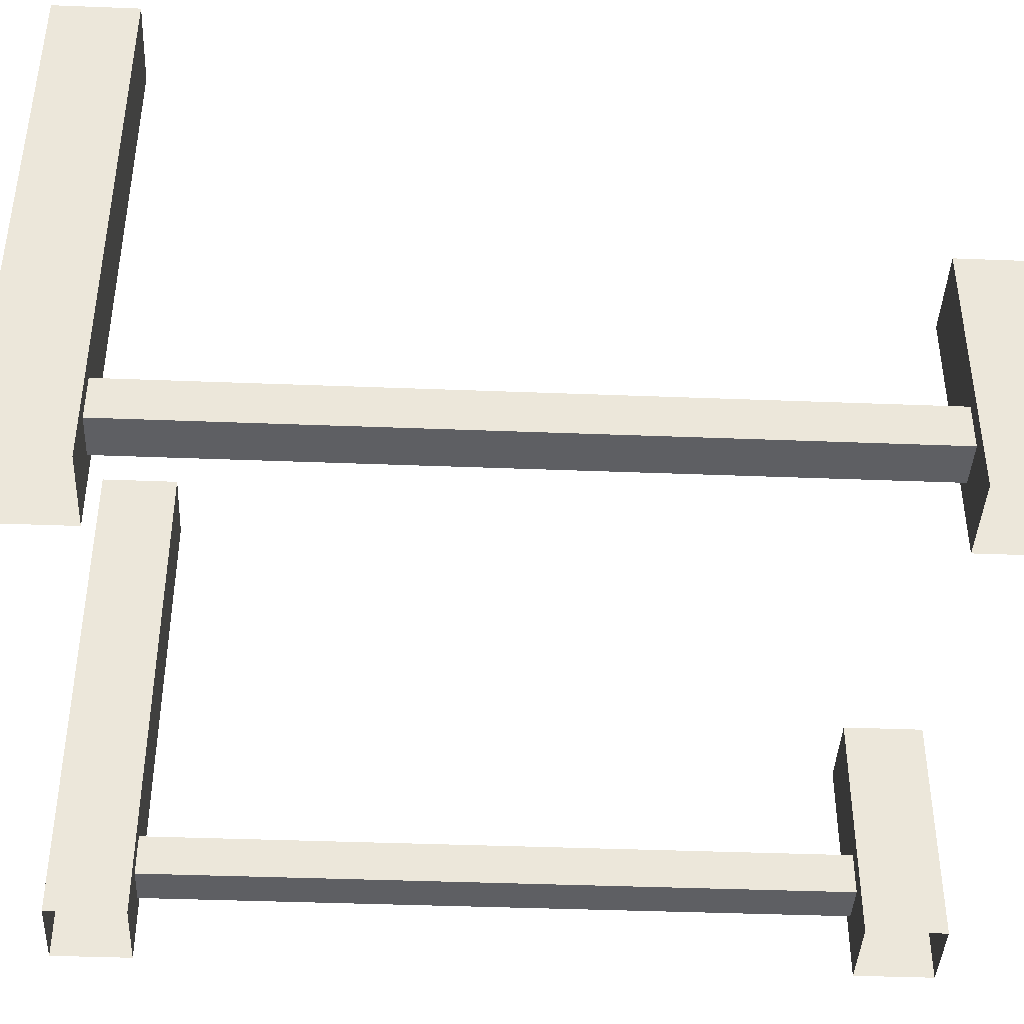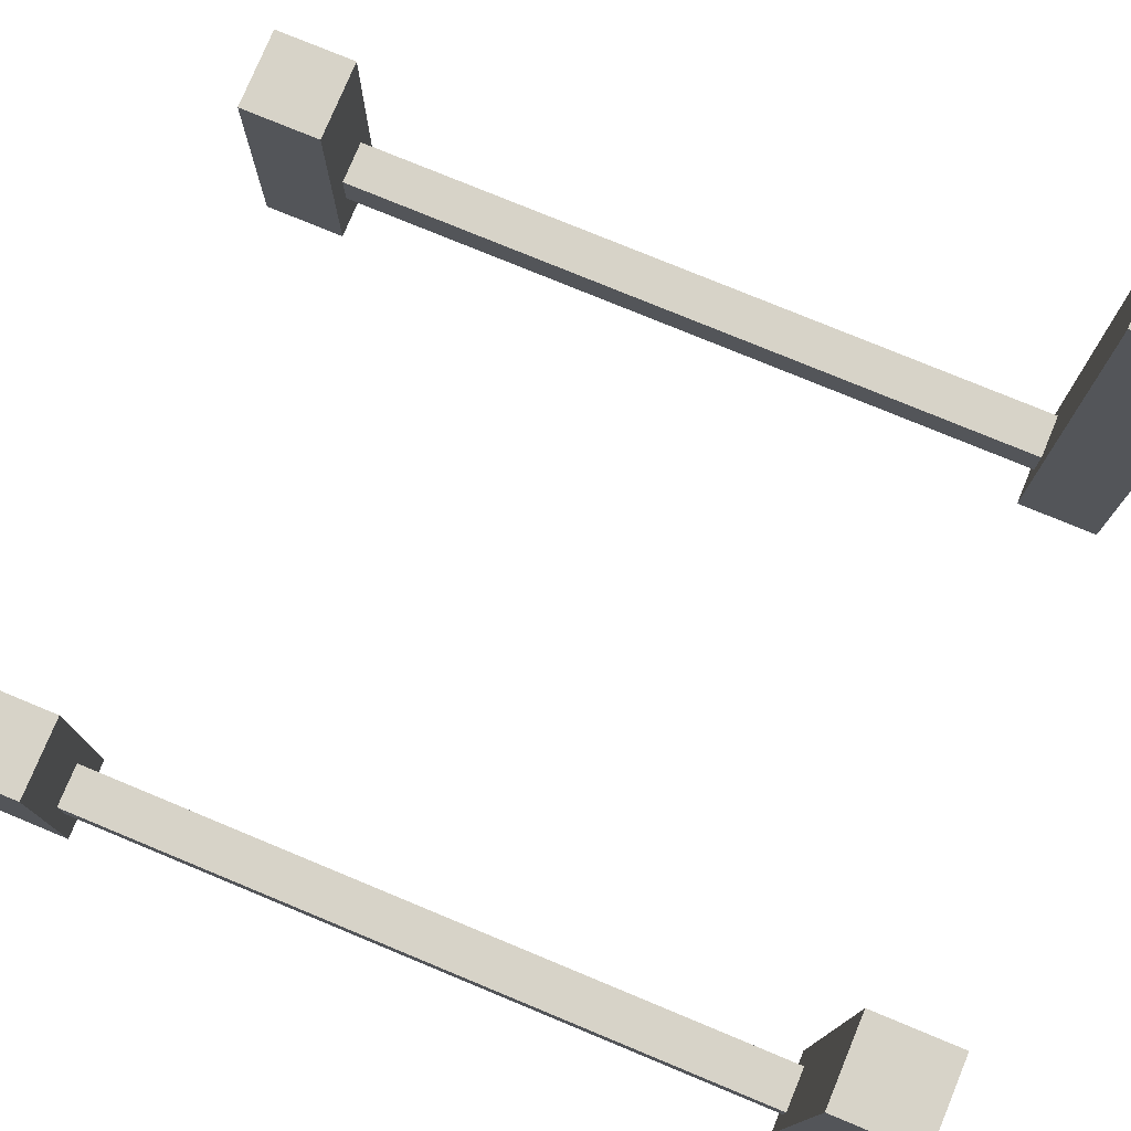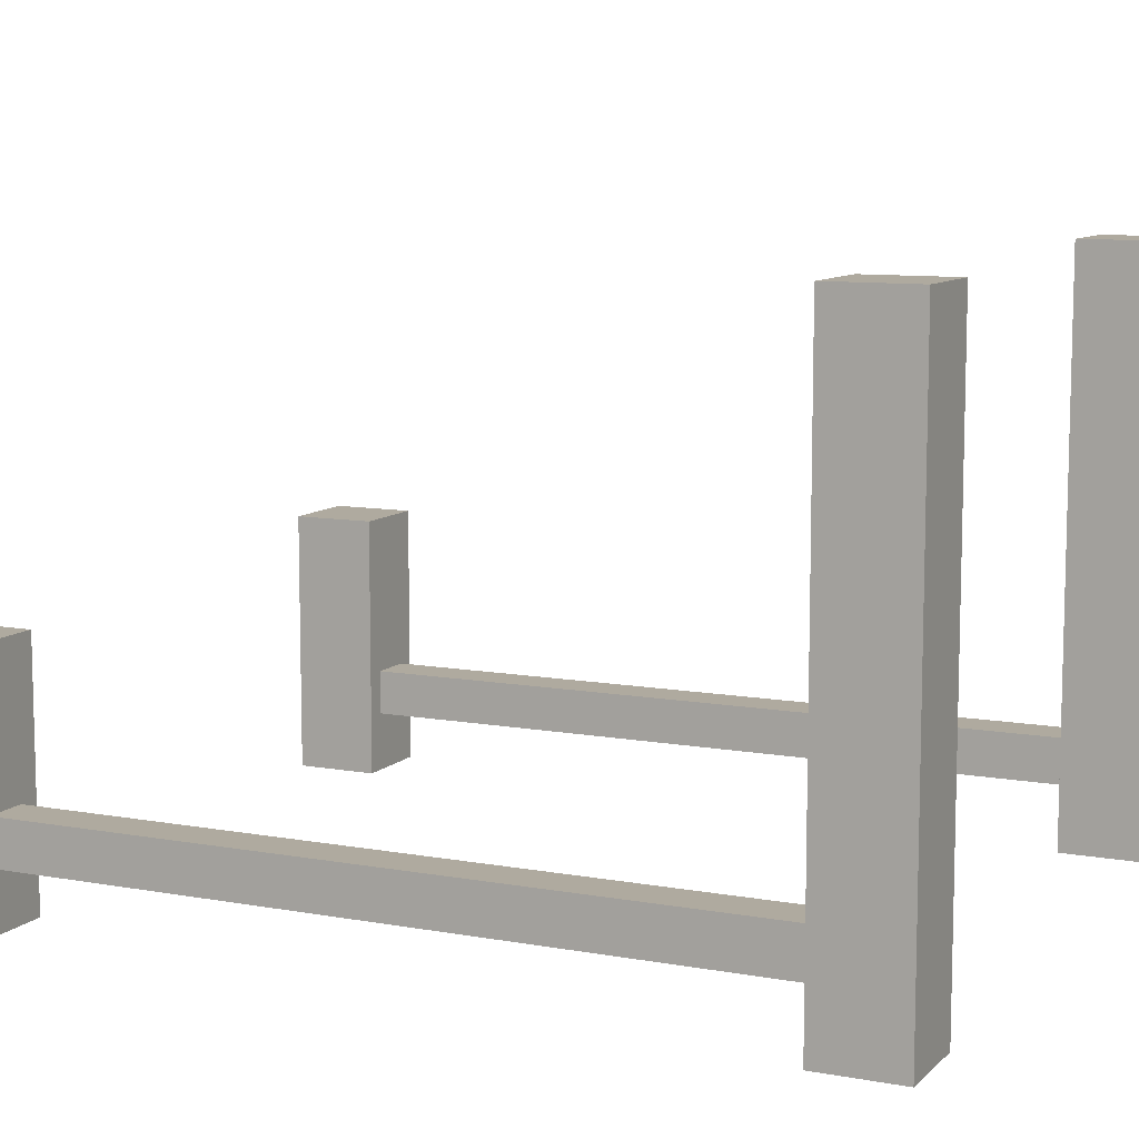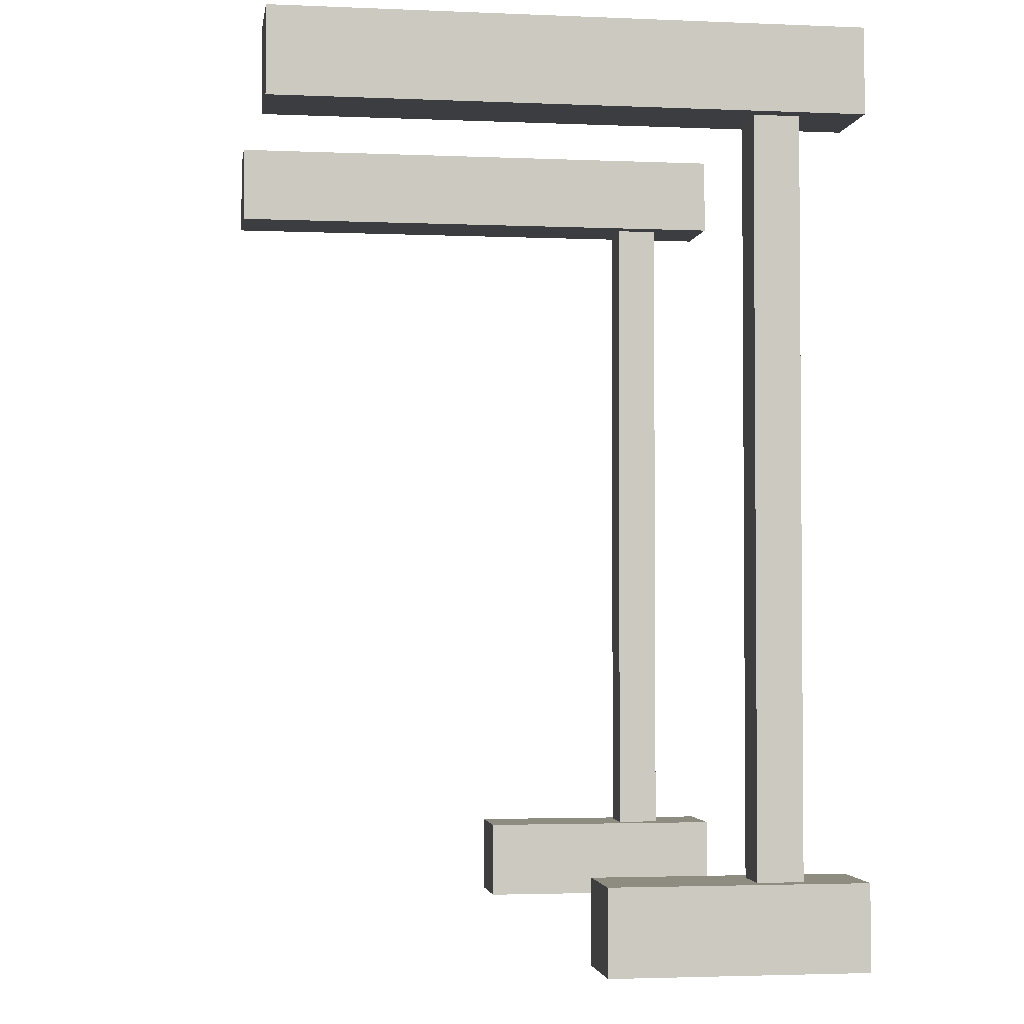
<metadata>
{"format":"obj","ext":"obj","renderer":"f3d","projection":"perspective","resolution":1024,"background":"white","views":[{"elev":-41.3,"azim":87.3,"up":"+Y"},{"elev":77.1,"azim":-67.5,"up":"+Y"},{"elev":9.5,"azim":-64.6,"up":"+Y"},{"elev":-2.7,"azim":-98.5,"up":"+Z"}]}
</metadata>
<code>
v -0.2144 0.004674 -0.3519
v -0.2208 -0.09276 -0.3621
v -0.2208 0.004526 -0.3507
v -0.2144 -0.09261 -0.3634
v -0.227 -0.093 -0.3601
v 0.2059 0.004672 -0.3519
v -0.2079 0.004723 -0.3524
v 0.2059 -0.09261 -0.3634
v -0.227 0.004284 -0.3486
v 0.2127 -0.09277 -0.362
v 0.2127 0.004517 -0.3506
v 0.1991 0.004723 -0.3524
v -0.2079 -0.09256 -0.3638
v 0.1991 -0.09256 -0.3638
v -0.2329 -0.09333 -0.3572
v 0.2192 -0.09302 -0.3599
v -0.2329 0.00395 -0.3458
v 0.2192 0.004261 -0.3484
v -0.2383 -0.09375 -0.3536
v 0.2254 -0.09337 -0.3569
v 0.2254 0.003909 -0.3454
v -0.2383 0.00353 -0.3422
v -0.2432 -0.09425 -0.3494
v 0.2311 -0.09381 -0.3531
v 0.2311 0.003467 -0.3417
v -0.2432 0.003032 -0.338
v -0.2475 0.002464 -0.3331
v 0.2363 -0.09434 -0.3486
v 0.2363 0.002942 -0.3372
v -0.2475 -0.09482 -0.3446
v -0.2512 0.001835 -0.3278
v 0.2408 0.002345 -0.3321
v 0.2408 -0.09494 -0.3435
v -0.2512 -0.09545 -0.3392
v -0.2541 0.001158 -0.322
v 0.2446 0.001684 -0.3265
v 0.2446 -0.0956 -0.3379
v -0.2541 -0.09613 -0.3334
v -0.2562 0.000442 -0.3159
v 0.2477 0.000971 -0.3204
v 0.2477 -0.09631 -0.3318
v -0.2562 -0.09684 -0.3273
v -0.2574 -0.000299 -0.3096
v 0.2499 0.000218 -0.314
v 0.2499 -0.09706 -0.3254
v -0.2574 -0.09758 -0.321
v -0.2579 -0.001054 -0.3032
v 0.2512 -0.000563 -0.3074
v 0.2512 -0.09785 -0.3188
v -0.2579 -0.09834 -0.3146
v -0.2579 -0.05415 0.1488
v 0.2517 -0.001357 -0.3006
v 0.2517 -0.09864 -0.312
v -0.2579 -0.1069 0.2442
v 0.2517 -0.1556 0.1727
v -0.2579 -0.1143 0.2419
v -0.2579 0.2301 0.2838
v 0.2517 -0.05415 0.1488
v 0.2517 -0.09956 0.2451
v -0.2579 -0.1556 0.1727
v 0.2517 -0.1538 0.1804
v -0.2579 -0.1214 0.2387
v -0.2579 0.2419 0.1836
v 0.2517 -0.1069 0.2442
v -0.2574 0.2485 0.1843
v 0.2517 -0.1065 0.2415
v -0.2579 -0.156 0.1806
v 0.2517 -0.1513 0.188
v -0.2579 -0.1281 0.2346
v -0.2574 0.2367 0.2846
v -0.2561 0.2551 0.1851
v 0.2517 0.2487 0.1844
v 0.2517 -0.1132 0.2373
v -0.2579 -0.1556 0.1885
v 0.2517 -0.1484 0.1954
v -0.2579 -0.1342 0.2297
v -0.2561 0.2433 0.2853
v -0.2539 0.2614 0.1858
v 0.2517 0.2369 0.2846
v 0.2513 0.2544 0.185
v 0.2517 -0.1196 0.2326
v -0.2579 -0.1541 0.1963
v 0.2517 -0.1448 0.2025
v -0.2579 -0.1397 0.2241
v -0.2539 0.2496 0.2861
v -0.2508 0.2673 0.1866
v 0.2501 0.2601 0.1857
v 0.2517 -0.1255 0.2275
v -0.2579 -0.1518 0.2039
v 0.2517 -0.1407 0.2093
v -0.2579 -0.1446 0.2179
v -0.2508 0.2556 0.2868
v -0.247 0.2729 0.1872
v 0.2513 0.2427 0.2853
v 0.2482 0.2656 0.1863
v 0.2517 -0.131 0.2218
v -0.2579 -0.1486 0.2111
v 0.2517 -0.1361 0.2158
v -0.247 0.2611 0.2874
v -0.2424 0.2779 0.1878
v 0.2501 0.2483 0.2859
v 0.2455 0.2707 0.1869
v -0.2424 0.2661 0.288
v -0.2372 0.2823 0.1883
v 0.2482 0.2538 0.2866
v 0.2422 0.2755 0.1875
v -0.2372 0.2705 0.2885
v -0.2315 0.286 0.1887
v 0.2455 0.259 0.2872
v 0.2383 0.2799 0.188
v -0.2315 0.2742 0.289
v -0.2253 0.2889 0.1891
v 0.2422 0.2638 0.2877
v 0.2338 0.2837 0.1885
v -0.2253 0.2772 0.2893
v -0.2187 0.2911 0.1893
v 0.2383 0.2681 0.2883
v 0.2288 0.2869 0.1888
v -0.2187 0.2793 0.2896
v -0.2119 0.2924 0.1895
v 0.2338 0.2719 0.2887
v 0.2234 0.2895 0.1891
v 0.2288 0.2751 0.2891
v -0.2119 0.2806 0.2897
v -0.205 0.2928 0.1895
v 0.2177 0.2913 0.1894
v 0.2234 0.2777 0.2894
v -0.205 0.281 0.2898
v 0.2059 0.2928 0.1895
v 0.2119 0.2924 0.1895
v 0.2177 0.2795 0.2896
v 0.2059 0.281 0.2898
v 0.2119 0.2807 0.2897
v 0.2527 -0.1632 0.2376
v 0.2517 -0.1632 0.2376
v 0.2394 -0.09079 -0.2677
v 0.184 -0.09079 -0.3231
v 0.2394 -0.09079 -0.3231
v 0.184 -0.09079 -0.2677
v 0.2394 -0.2659 -0.3231
v 0.184 -0.2659 -0.2677
v 0.184 -0.2659 -0.3231
v 0.2394 -0.2659 -0.2677
v 0.2394 0.1101 0.2706
v 0.184 0.1101 0.2152
v 0.2394 0.1101 0.2152
v 0.184 0.1101 0.2706
v 0.1974 -0.1967 0.2152
v 0.2394 -0.2659 0.2152
v 0.184 -0.2659 0.2706
v 0.1974 -0.2263 0.2152
v 0.2271 -0.1967 0.2152
v 0.2394 -0.2659 0.2706
v 0.184 -0.2659 0.2152
v 0.1974 -0.1967 -0.2746
v 0.2271 -0.2263 0.2152
v 0.1974 -0.2263 -0.2746
v 0.2271 -0.1967 -0.2746
v 0.2271 -0.2263 -0.2746
v -0.1999 -0.09969 -0.2677
v -0.2553 -0.09969 -0.3231
v -0.1999 -0.09969 -0.3231
v -0.2553 -0.09969 -0.2677
v -0.1999 -0.2659 -0.3231
v -0.2439 -0.1967 -0.2677
v -0.2553 -0.2659 -0.2677
v -0.2553 -0.2659 -0.3231
v -0.1999 -0.2659 -0.2677
v -0.2142 -0.1967 -0.2677
v -0.2142 -0.2263 -0.2677
v -0.2439 -0.2263 -0.2677
v -0.2142 -0.1967 0.2152
v -0.2439 -0.2263 0.2152
v -0.2439 -0.1967 0.2152
v -0.2142 -0.2263 0.2152
v -0.1999 0.111 0.2152
v -0.2553 0.111 0.2152
v -0.1999 -0.2659 0.2152
v -0.2553 -0.2659 0.2152
v -0.1999 0.111 0.2706
v -0.2553 -0.2659 0.2706
v -0.2553 0.111 0.2706
v -0.1999 -0.2659 0.2706
g mesh1_mesh1-geometry
f 1 2 3
f 2 1 4
f 5 3 2
f 3 6 1
f 7 4 1
f 8 2 4
f 3 5 9
f 10 5 2
f 3 11 6
f 1 6 12
f 4 7 13
f 1 12 7
f 10 2 8
f 8 4 14
f 15 9 5
f 9 11 3
f 16 5 10
f 11 8 6
f 6 14 12
f 12 13 7
f 14 4 13
f 8 11 10
f 14 6 8
f 9 15 17
f 16 15 5
f 9 18 11
f 10 18 16
f 13 12 14
f 18 10 11
f 19 17 15
f 17 18 9
f 20 15 16
f 21 16 18
f 17 19 22
f 20 19 15
f 17 21 18
f 16 21 20
f 23 22 19
f 22 21 17
f 24 19 20
f 25 20 21
f 22 23 26
f 24 23 19
f 22 25 21
f 20 25 24
f 23 27 26
f 26 25 22
f 28 23 24
f 29 24 25
f 27 23 30
f 27 29 26
f 26 29 25
f 28 30 23
f 24 29 28
f 30 31 27
f 27 32 29
f 33 30 28
f 29 33 28
f 31 30 34
f 31 32 27
f 33 29 32
f 33 34 30
f 34 35 31
f 31 36 32
f 32 37 33
f 37 34 33
f 35 34 38
f 35 36 31
f 37 32 36
f 37 38 34
f 38 39 35
f 35 40 36
f 36 41 37
f 41 38 37
f 39 38 42
f 39 40 35
f 41 36 40
f 41 42 38
f 42 43 39
f 39 44 40
f 40 45 41
f 45 42 41
f 43 42 46
f 43 44 39
f 45 40 44
f 45 46 42
f 46 47 43
f 43 48 44
f 44 49 45
f 49 46 45
f 47 46 50
f 47 48 43
f 49 44 48
f 49 50 46
f 50 51 47
f 47 52 48
f 48 53 49
f 53 50 49
f 51 50 54
f 51 52 47
f 53 48 52
f 55 50 53
f 54 50 56
f 57 51 54
f 52 51 58
f 52 59 53
f 50 55 60
f 53 61 55
f 56 50 62
f 51 57 63
f 64 57 54
f 51 65 58
f 58 59 52
f 53 59 66
f 67 50 60
f 53 68 61
f 62 50 69
f 70 63 57
f 65 51 63
f 57 64 70
f 58 65 71
f 72 59 58
f 53 66 73
f 74 50 67
f 53 75 68
f 69 50 76
f 63 70 65
f 70 64 77
f 65 77 71
f 58 71 78
f 59 72 79
f 58 80 72
f 53 73 81
f 82 50 74
f 53 83 75
f 76 50 84
f 77 65 70
f 77 64 85
f 85 71 77
f 71 85 78
f 58 78 86
f 80 79 72
f 79 64 59
f 58 87 80
f 53 81 88
f 89 50 82
f 53 90 83
f 84 50 91
f 85 64 92
f 92 78 85
f 78 92 86
f 58 86 93
f 79 80 94
f 94 64 79
f 58 95 87
f 53 88 96
f 97 50 89
f 53 98 90
f 91 50 97
f 92 64 99
f 99 86 92
f 86 99 93
f 58 93 100
f 87 94 80
f 101 64 94
f 58 102 95
f 95 101 87
f 53 96 98
f 99 64 103
f 103 93 99
f 93 103 100
f 58 100 104
f 94 87 101
f 105 64 101
f 58 106 102
f 102 105 95
f 101 95 105
f 103 64 107
f 103 104 100
f 58 104 108
f 109 64 105
f 58 110 106
f 106 109 102
f 105 102 109
f 107 64 111
f 104 103 107
f 107 108 104
f 58 108 112
f 113 64 109
f 58 114 110
f 109 106 113
f 111 64 115
f 108 107 111
f 111 112 108
f 58 112 116
f 117 64 113
f 58 118 114
f 110 113 106
f 115 64 119
f 112 111 115
f 115 116 112
f 58 116 120
f 121 64 117
f 113 110 117
f 58 122 118
f 123 114 118
f 119 64 124
f 116 115 119
f 119 120 116
f 58 120 125
f 123 64 121
f 110 121 117
f 58 126 122
f 127 118 122
f 114 123 121
f 118 127 123
f 124 64 128
f 120 119 124
f 124 125 120
f 58 125 129
f 127 64 123
f 121 110 114
f 58 130 126
f 131 122 126
f 122 131 127
f 128 64 132
f 125 124 128
f 128 129 125
f 58 129 130
f 131 64 127
f 133 126 130
f 126 133 131
f 132 64 133
f 129 128 132
f 132 130 129
f 133 64 131
f 130 132 133
g mesh1_mesh1-geometry
f 3 2 1
f 4 1 2
f 2 3 5
f 1 6 3
f 1 4 7
f 4 2 8
f 9 5 3
f 2 5 10
f 6 11 3
f 12 6 1
f 13 7 4
f 7 12 1
f 8 2 10
f 14 4 8
f 5 9 15
f 3 11 9
f 10 5 16
f 6 8 11
f 12 14 6
f 7 13 12
f 13 4 14
f 10 11 8
f 8 6 14
f 17 15 9
f 5 15 16
f 11 18 9
f 16 18 10
f 14 12 13
f 11 10 18
f 15 17 19
f 9 18 17
f 16 15 20
f 18 16 21
f 22 19 17
f 15 19 20
f 18 21 17
f 20 21 16
f 19 22 23
f 17 21 22
f 20 19 24
f 21 20 25
f 26 23 22
f 19 23 24
f 21 25 22
f 24 25 20
f 26 27 23
f 22 25 26
f 24 23 28
f 25 24 29
f 30 23 27
f 26 29 27
f 25 29 26
f 23 30 28
f 28 29 24
f 27 31 30
f 29 32 27
f 28 30 33
f 28 33 29
f 34 30 31
f 27 32 31
f 32 29 33
f 30 34 33
f 31 35 34
f 32 36 31
f 33 37 32
f 33 34 37
f 38 34 35
f 31 36 35
f 36 32 37
f 34 38 37
f 35 39 38
f 36 40 35
f 37 41 36
f 37 38 41
f 42 38 39
f 35 40 39
f 40 36 41
f 38 42 41
f 39 43 42
f 40 44 39
f 41 45 40
f 41 42 45
f 46 42 43
f 39 44 43
f 44 40 45
f 42 46 45
f 43 47 46
f 44 48 43
f 45 49 44
f 45 46 49
f 50 46 47
f 43 48 47
f 48 44 49
f 46 50 49
f 47 51 50
f 48 52 47
f 49 53 48
f 49 50 53
f 54 50 51
f 47 52 51
f 52 48 53
f 53 50 55
f 56 50 54
f 54 51 57
f 58 51 52
f 53 59 52
f 60 55 50
f 55 61 53
f 62 50 56
f 63 57 51
f 54 57 64
f 58 65 51
f 52 59 58
f 66 59 53
f 60 50 67
f 61 68 53
f 69 50 62
f 57 63 70
f 63 51 65
f 70 64 57
f 71 65 58
f 58 59 72
f 73 66 53
f 67 50 74
f 68 75 53
f 76 50 69
f 65 70 63
f 77 64 70
f 71 77 65
f 78 71 58
f 79 72 59
f 72 80 58
f 81 73 53
f 74 50 82
f 75 83 53
f 84 50 76
f 70 65 77
f 85 64 77
f 77 71 85
f 78 85 71
f 86 78 58
f 72 79 80
f 59 64 79
f 80 87 58
f 88 81 53
f 82 50 89
f 83 90 53
f 91 50 84
f 92 64 85
f 85 78 92
f 86 92 78
f 93 86 58
f 94 80 79
f 79 64 94
f 87 95 58
f 96 88 53
f 89 50 97
f 90 98 53
f 97 50 91
f 99 64 92
f 92 86 99
f 93 99 86
f 100 93 58
f 80 94 87
f 94 64 101
f 95 102 58
f 87 101 95
f 98 96 53
f 103 64 99
f 99 93 103
f 100 103 93
f 104 100 58
f 101 87 94
f 101 64 105
f 102 106 58
f 95 105 102
f 105 95 101
f 107 64 103
f 100 104 103
f 108 104 58
f 105 64 109
f 106 110 58
f 102 109 106
f 109 102 105
f 111 64 107
f 107 103 104
f 104 108 107
f 112 108 58
f 109 64 113
f 110 114 58
f 113 106 109
f 115 64 111
f 111 107 108
f 108 112 111
f 116 112 58
f 113 64 117
f 114 118 58
f 106 113 110
f 119 64 115
f 115 111 112
f 112 116 115
f 120 116 58
f 117 64 121
f 117 110 113
f 118 122 58
f 118 114 123
f 124 64 119
f 119 115 116
f 116 120 119
f 125 120 58
f 121 64 123
f 117 121 110
f 122 126 58
f 122 118 127
f 121 123 114
f 123 127 118
f 128 64 124
f 124 119 120
f 120 125 124
f 129 125 58
f 123 64 127
f 114 110 121
f 126 130 58
f 126 122 131
f 127 131 122
f 132 64 128
f 128 124 125
f 125 129 128
f 130 129 58
f 127 64 131
f 130 126 133
f 131 133 126
f 133 64 132
f 132 128 129
f 129 130 132
f 131 64 133
f 133 132 130
g mesh2_mesh2-geometry
l 66 54
g mesh3_mesh3-geometry
l 134 135
g mesh4_mesh4-geometry
f 136 137 138
f 137 136 139
f 138 137 136
f 139 136 137
f 137 140 138
f 140 136 138
f 136 141 139
f 141 137 139
f 140 137 142
f 136 140 143
f 141 136 143
f 137 141 142
g mesh4_mesh4-geometry
f 138 140 137
f 138 136 140
f 139 141 136
f 139 137 141
f 142 137 140
f 143 140 136
f 143 136 141
f 142 141 137
g mesh5_mesh5-geometry
f 144 145 146
f 145 144 147
f 146 145 144
f 147 144 145
f 145 148 146
f 149 144 146
f 144 150 147
f 150 145 147
f 148 145 151
f 146 148 152
f 144 149 153
f 146 152 149
f 150 144 153
f 145 150 154
f 154 151 145
f 151 155 148
f 155 152 148
f 156 149 152
f 151 154 149
f 155 151 157
f 152 155 158
f 151 149 156
f 152 159 156
f 151 159 157
f 159 155 157
f 155 159 158
f 159 152 158
f 159 151 156
g mesh5_mesh5-geometry
f 146 148 145
f 146 144 149
f 147 150 144
f 147 145 150
f 151 145 148
f 152 148 146
f 153 149 144
f 149 152 146
f 153 144 150
f 154 150 145
f 145 151 154
f 148 155 151
f 148 152 155
f 152 149 156
f 149 154 151
f 157 151 155
f 158 155 152
f 156 149 151
f 156 159 152
f 157 159 151
f 157 155 159
f 158 159 155
f 158 152 159
f 156 151 159
g mesh6_mesh6-geometry
f 160 161 162
f 161 160 163
f 162 161 160
f 163 160 161
f 161 164 162
f 164 160 162
f 165 163 160
f 166 161 163
f 164 161 167
f 160 164 168
f 163 165 166
f 165 160 169
f 161 166 167
f 168 170 160
f 171 166 165
f 169 160 170
f 172 165 169
f 168 171 170
f 166 171 168
f 165 173 171
f 170 172 169
f 165 172 174
f 173 170 171
f 173 165 174
f 172 170 175
f 176 174 172
f 170 173 175
f 174 177 173
f 175 178 172
f 177 174 176
f 176 172 178
f 173 178 175
f 179 173 177
f 180 177 176
f 176 177 180
f 178 180 176
f 173 179 178
f 177 181 179
f 177 180 182
f 182 180 177
f 180 178 183
f 181 177 182
f 180 181 182
f 181 180 183
g mesh6_mesh6-geometry
f 162 164 161
f 162 160 164
f 160 163 165
f 163 161 166
f 167 161 164
f 168 164 160
f 166 165 163
f 169 160 165
f 167 166 161
f 160 170 168
f 165 166 171
f 170 160 169
f 169 165 172
f 170 171 168
f 168 171 166
f 171 173 165
f 169 172 170
f 174 172 165
f 171 170 173
f 174 165 173
f 175 170 172
f 172 174 176
f 175 173 170
f 173 177 174
f 172 178 175
f 176 174 177
f 178 172 176
f 175 178 173
f 177 173 179
f 176 180 178
f 178 179 173
f 179 181 177
f 183 178 180
f 182 177 181
f 182 181 180
f 183 180 181
g mesh7_mesh7-geometry
l 136 138
l 139 136
l 138 137
l 137 139
g mesh8_mesh8-geometry
l 147 144
l 147 145
l 144 146
l 145 146
g mesh9_mesh9-geometry
l 162 161
l 160 162
l 161 163
l 163 160
g mesh10_mesh10-geometry
l 177 182
l 177 176
l 182 180
l 176 180

</code>
